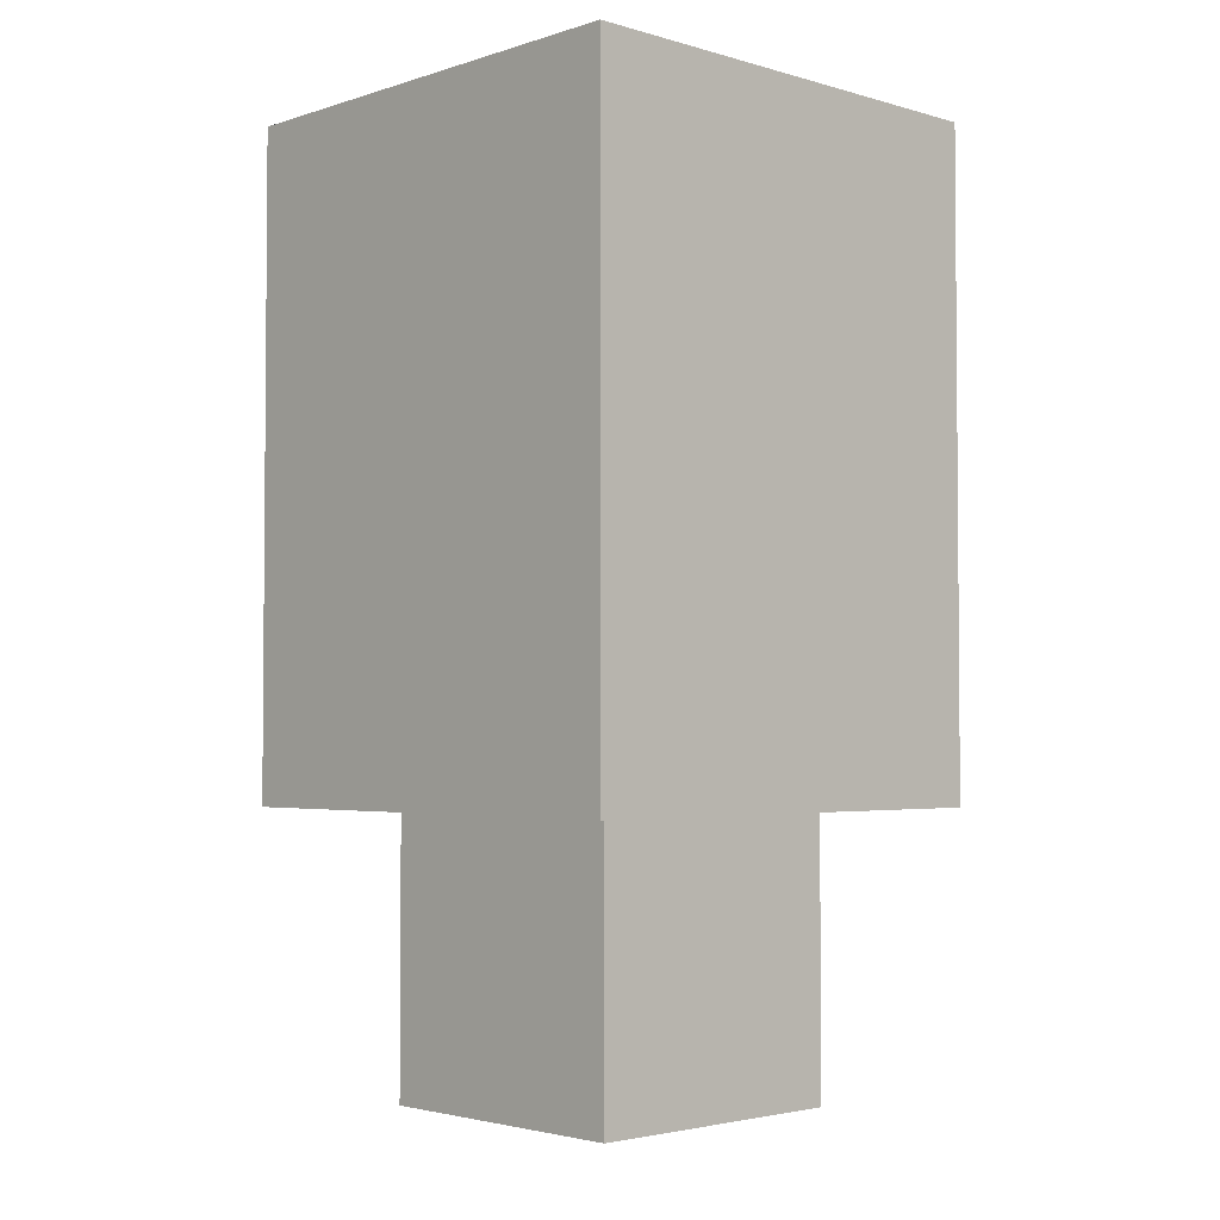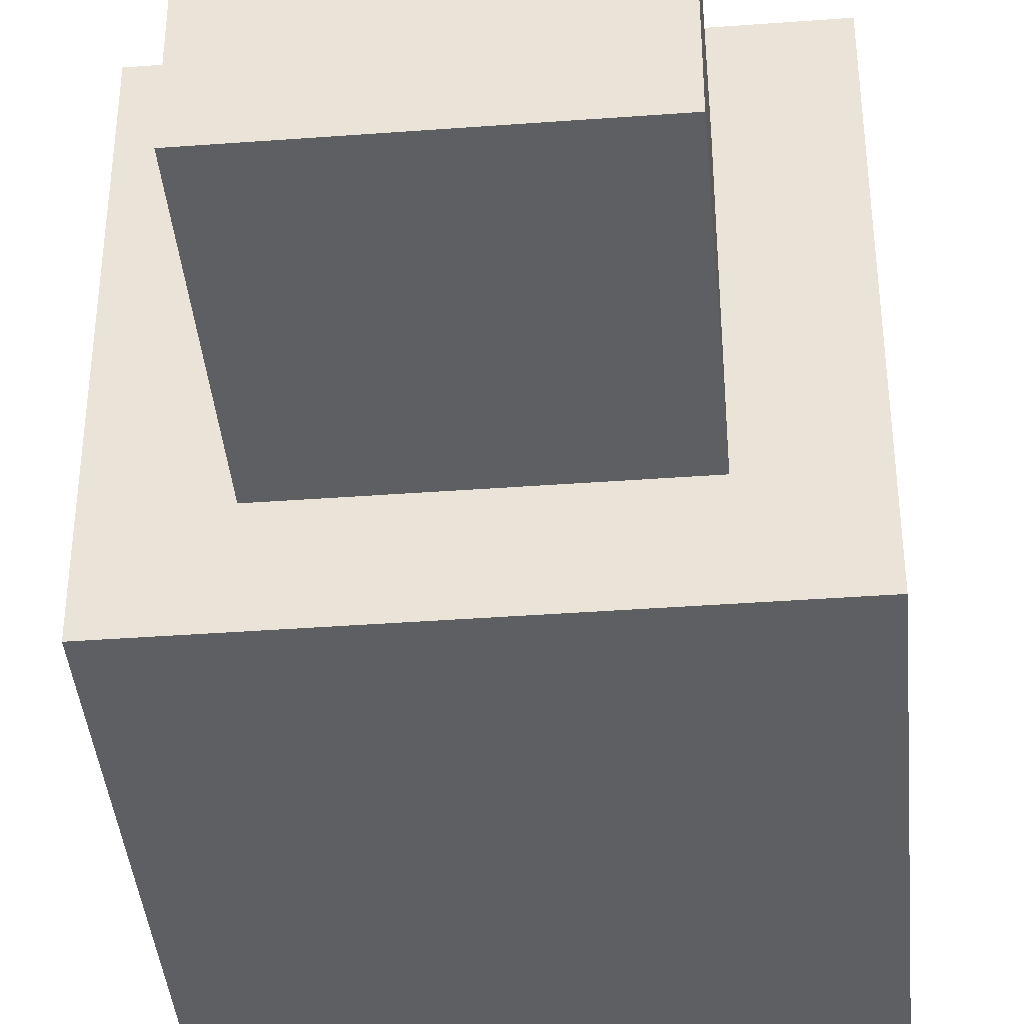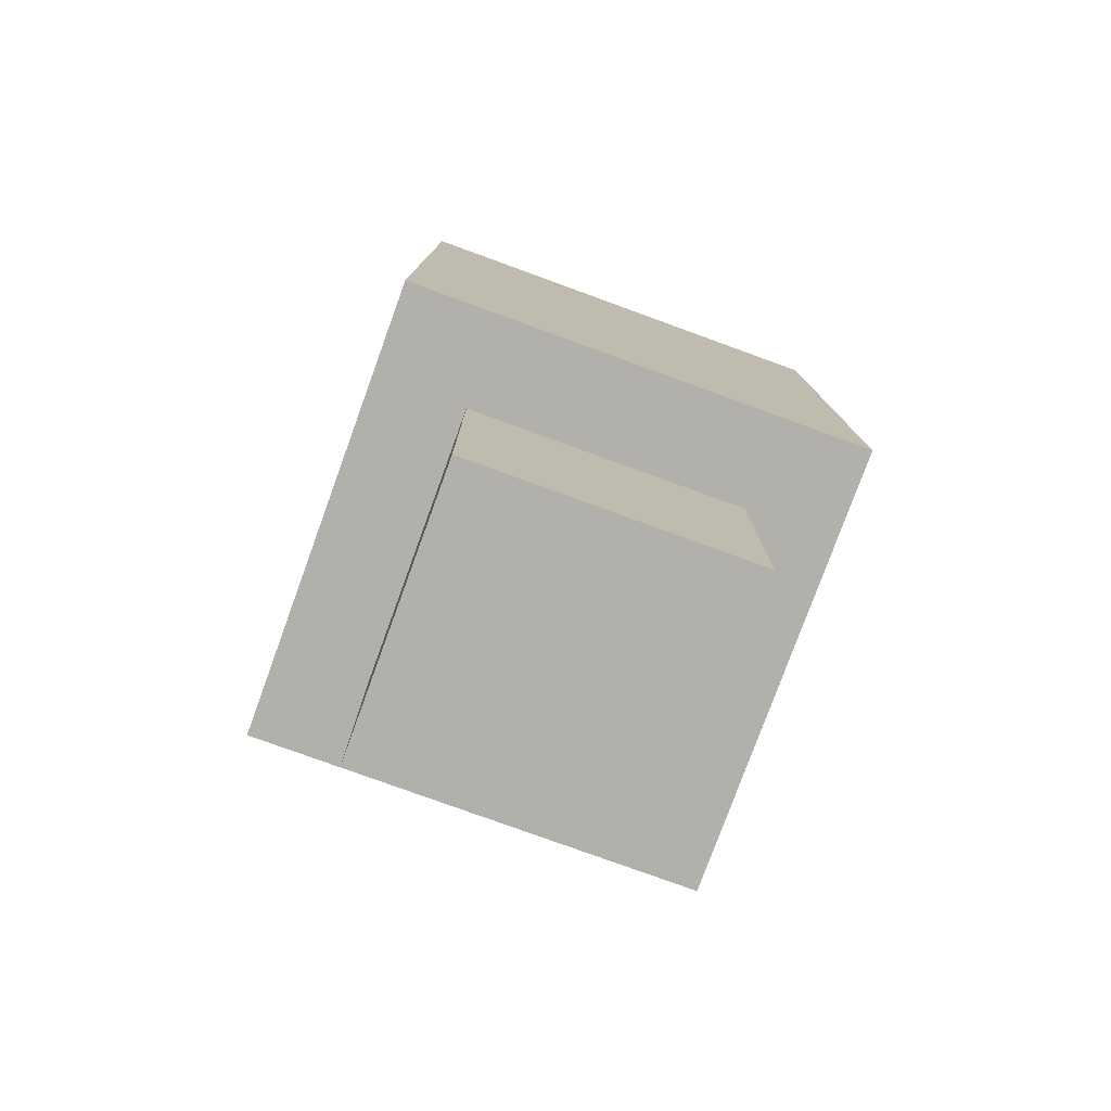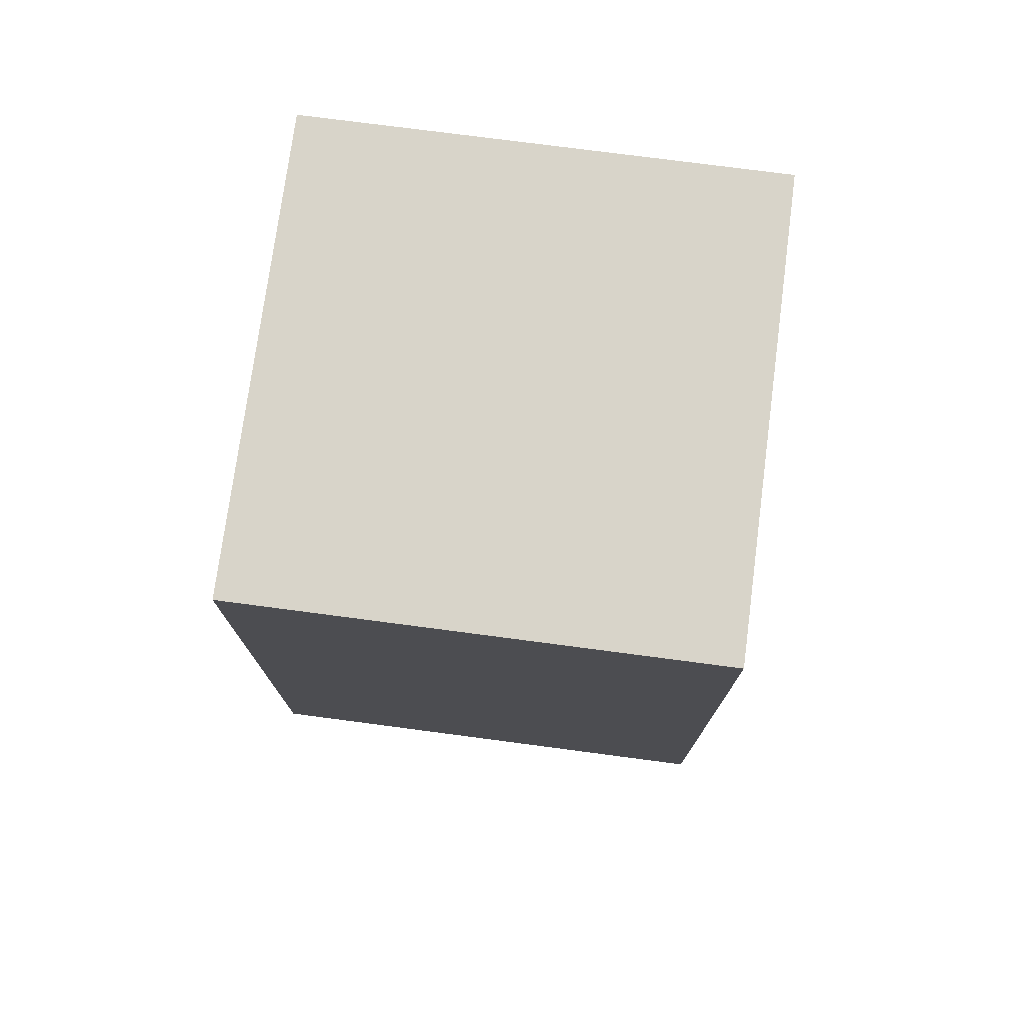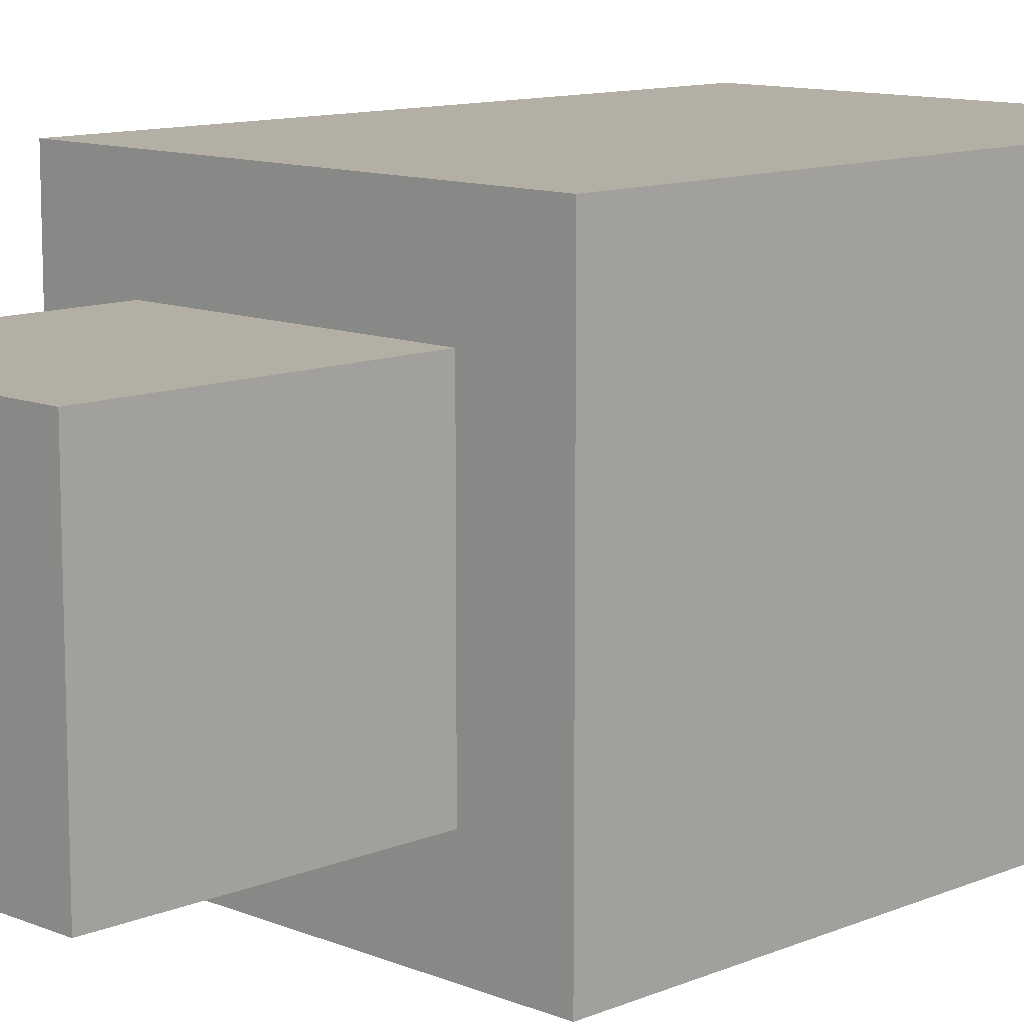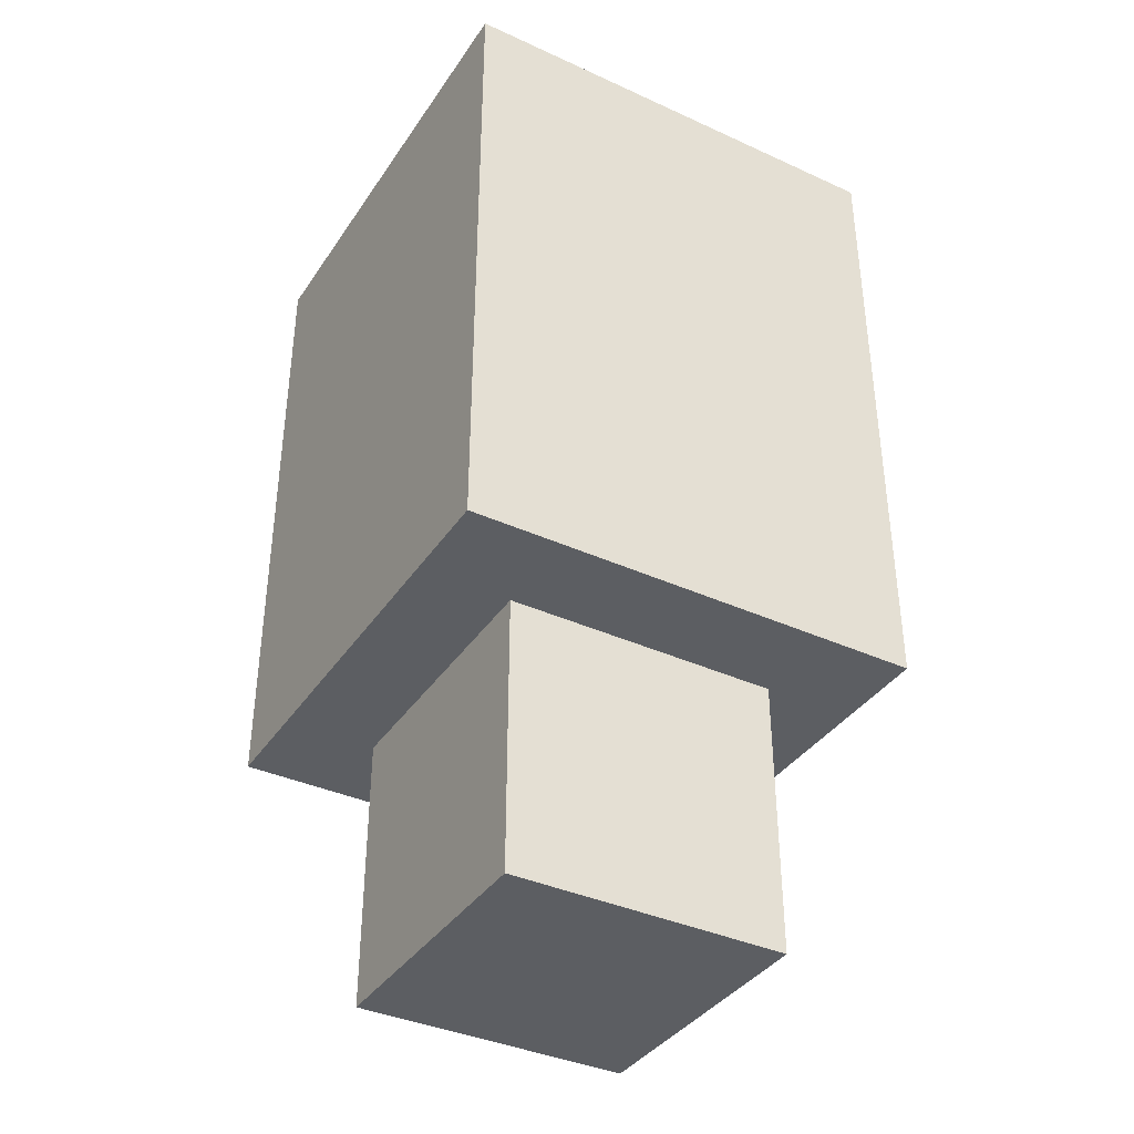
<metadata>
{"format":"obj","ext":"obj","renderer":"f3d","projection":"perspective","resolution":1024,"background":"white","views":[{"elev":-3.0,"azim":-43.6,"up":"+Y"},{"elev":-40.2,"azim":5.2,"up":"+Z"},{"elev":-78.4,"azim":160.0,"up":"+Y"},{"elev":75.4,"azim":7.5,"up":"+Y"},{"elev":11.3,"azim":44.7,"up":"+Z"},{"elev":-37.9,"azim":-30.1,"up":"+Y"}]}
</metadata>
<code>
g med tree
v -4 3 13
v -4 3 8
v -4 4 13
v -4 4 8
v -4 6 13
v -4 6 8
v -4 7 13
v -4 7 8
v -4 9 13
v -4 9 8
v -4 10 13
v -4 10 8
v -3 0 12
v -3 0 9
v -3 3 12
v -3 3 9
v 0 0 12
v 0 0 9
v 0 3 12
v 0 3 9
v 1 3 13
v 1 3 8
v 1 4 13
v 1 4 8
v 1 6 13
v 1 6 8
v 1 7 13
v 1 7 8
v 1 9 13
v 1 9 8
v 1 10 13
v 1 10 8
v -4 3 13
v -4 4 13
v -4 6 13
v -4 7 13
v -4 9 13
v -4 10 13
v 1 3 13
v 1 4 13
v 1 6 13
v 1 7 13
v 1 9 13
v 1 10 13
v -3 0 12
v -3 3 12
v 0 0 12
v 0 3 12
v -3 0 9
v -3 3 9
v 0 0 9
v 0 3 9
v -4 3 8
v -4 4 8
v -4 6 8
v -4 7 8
v -4 9 8
v -4 10 8
v 1 3 8
v 1 4 8
v 1 6 8
v 1 7 8
v 1 9 8
v 1 10 8
v -3 0 12
v 0 0 12
v -3 0 9
v 0 0 9
v -4 3 13
v 1 3 13
v -3 3 12
v 0 3 12
v -3 3 9
v 0 3 9
v -4 3 8
v 1 3 8
v -4 10 13
v 1 10 13
v -4 10 8
v 1 10 8
f 3 2 1
f 4 2 3
f 5 4 3
f 6 4 5
f 7 6 5
f 8 6 7
f 9 8 7
f 10 8 9
f 11 10 9
f 12 10 11
f 15 14 13
f 16 14 15
f 17 18 19
f 19 18 20
f 21 22 23
f 23 22 24
f 23 24 25
f 25 24 26
f 25 26 27
f 27 26 28
f 27 28 29
f 29 28 30
f 29 30 31
f 31 30 32
f 39 34 33
f 40 35 34
f 40 34 39
f 41 36 35
f 41 35 40
f 42 37 36
f 42 36 41
f 43 38 37
f 43 37 42
f 44 38 43
f 47 46 45
f 48 46 47
f 49 50 51
f 51 50 52
f 53 54 59
f 54 55 60
f 59 54 60
f 55 56 61
f 60 55 61
f 56 57 62
f 61 56 62
f 57 58 63
f 62 57 63
f 63 58 64
f 67 66 65
f 68 66 67
f 71 70 69
f 72 70 71
f 73 71 69
f 74 70 72
f 75 73 69
f 75 74 73
f 76 70 74
f 76 74 75
f 77 78 79
f 79 78 80

</code>
